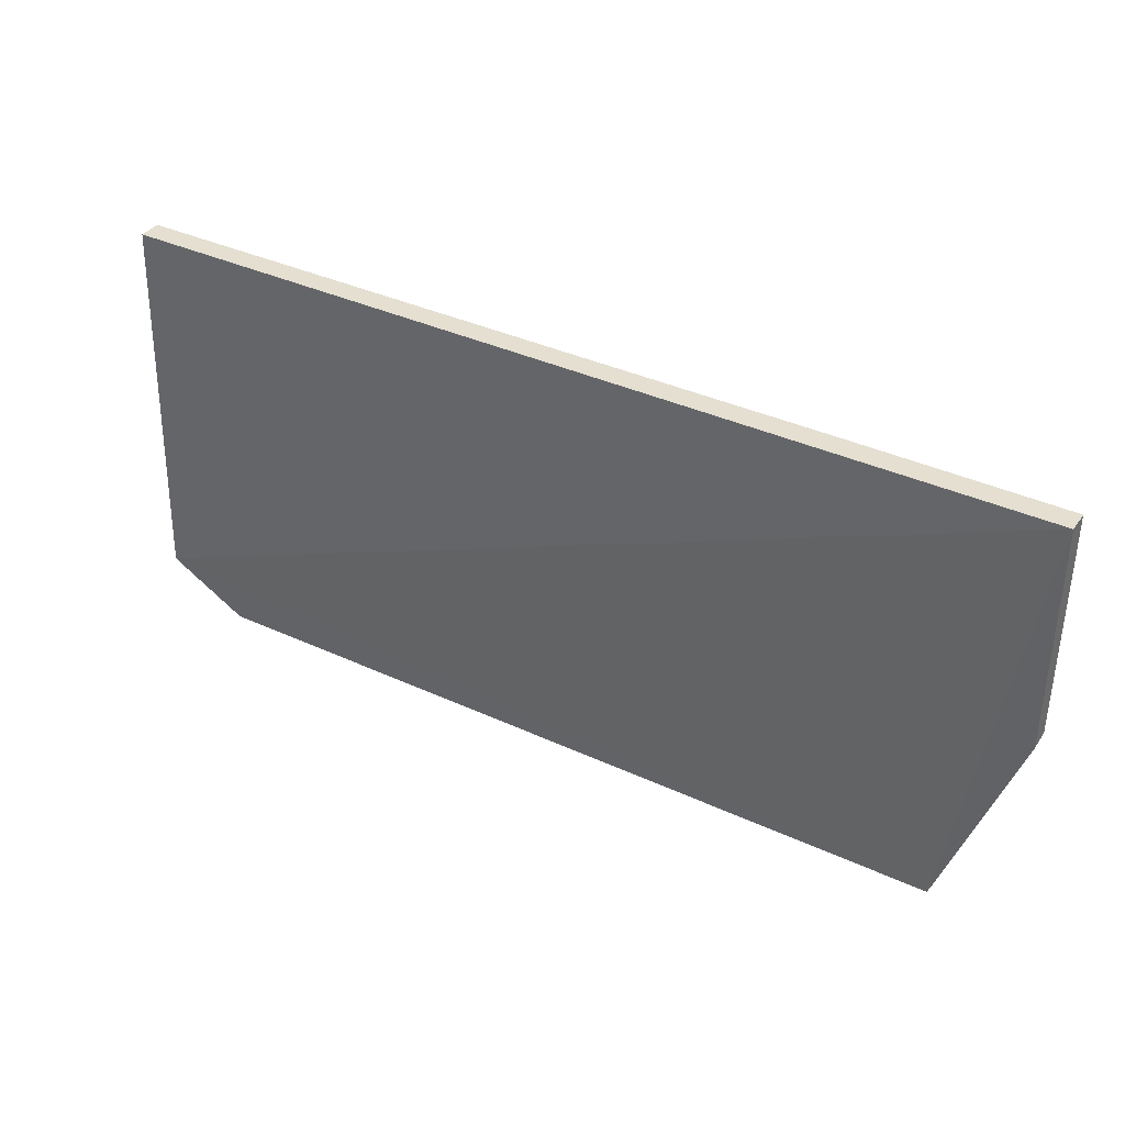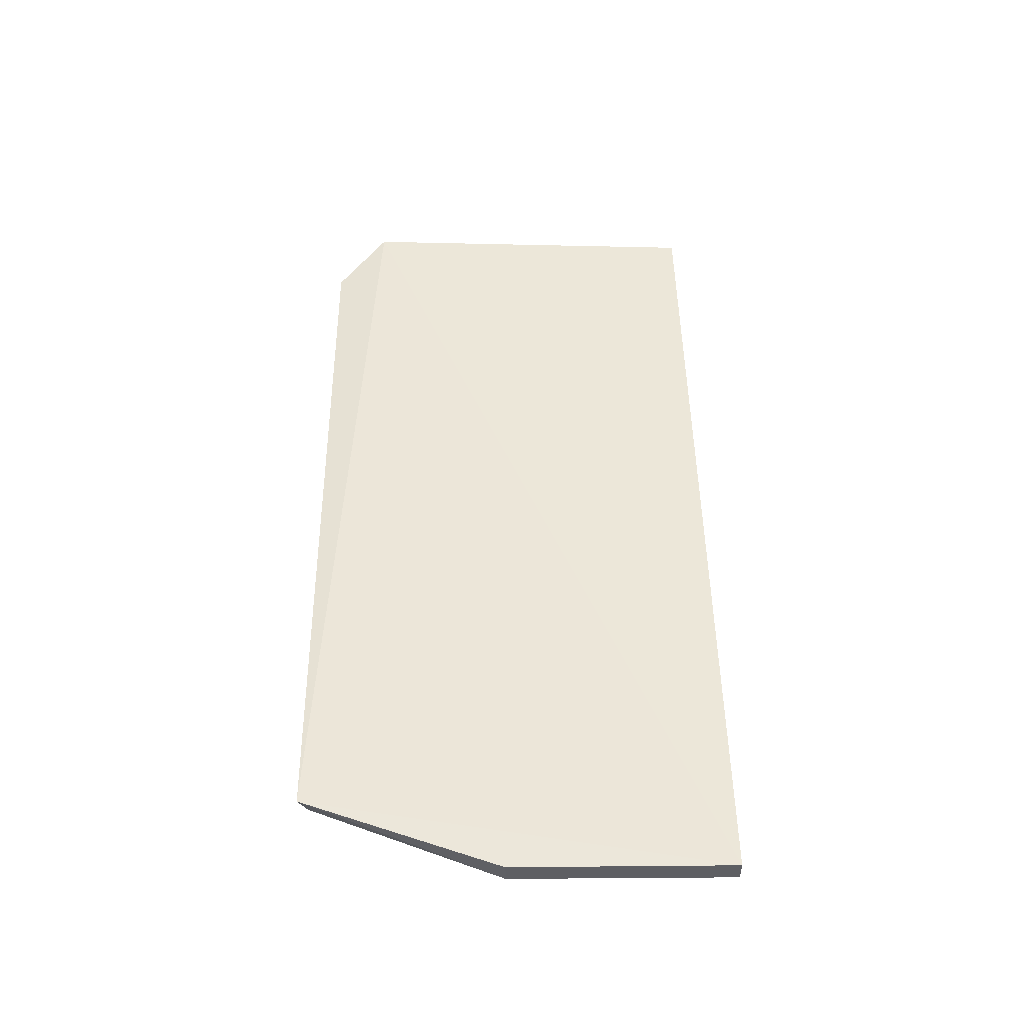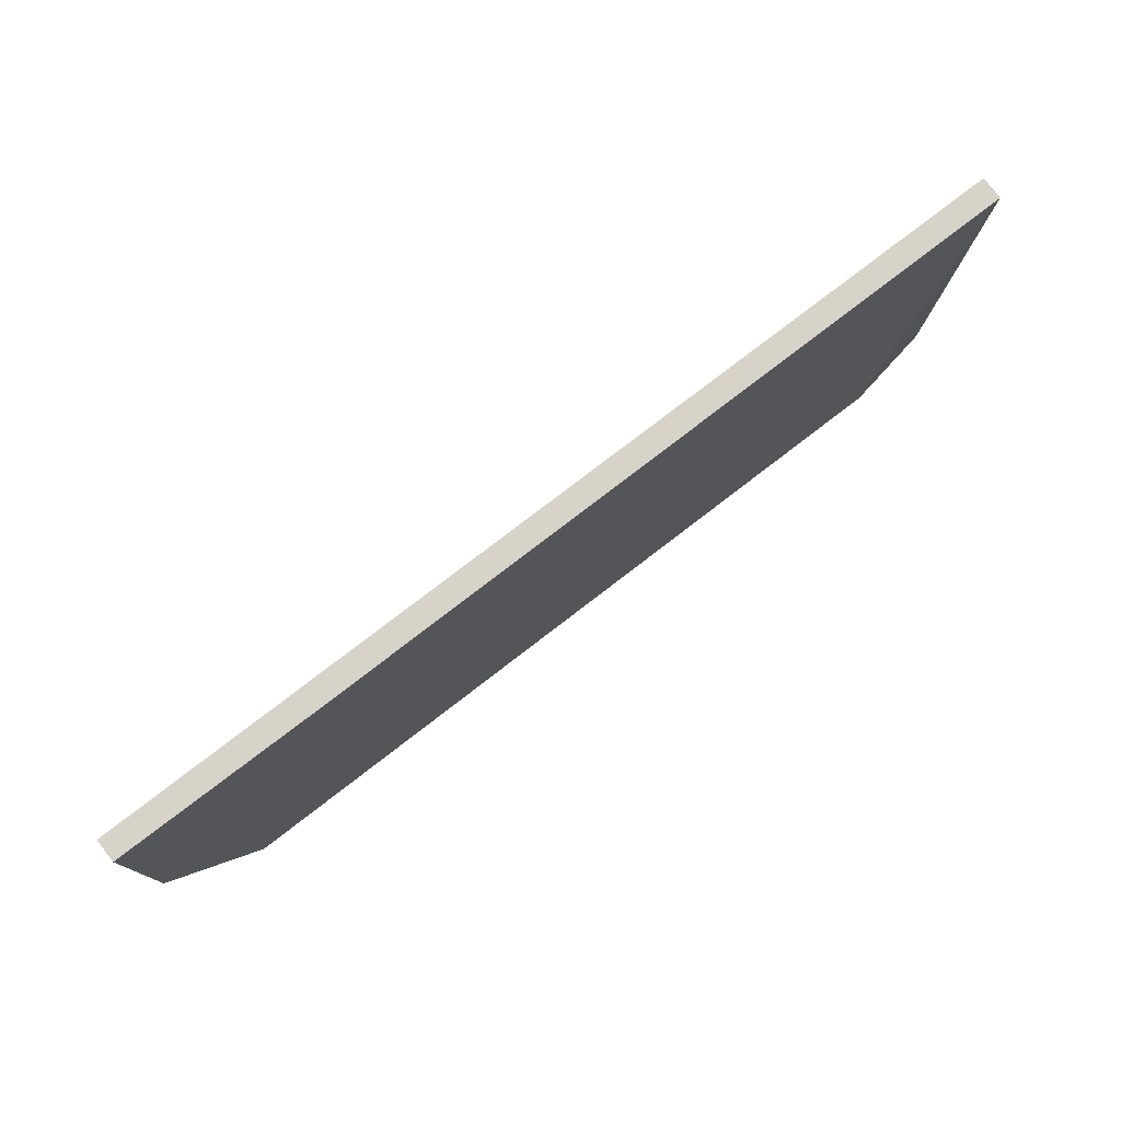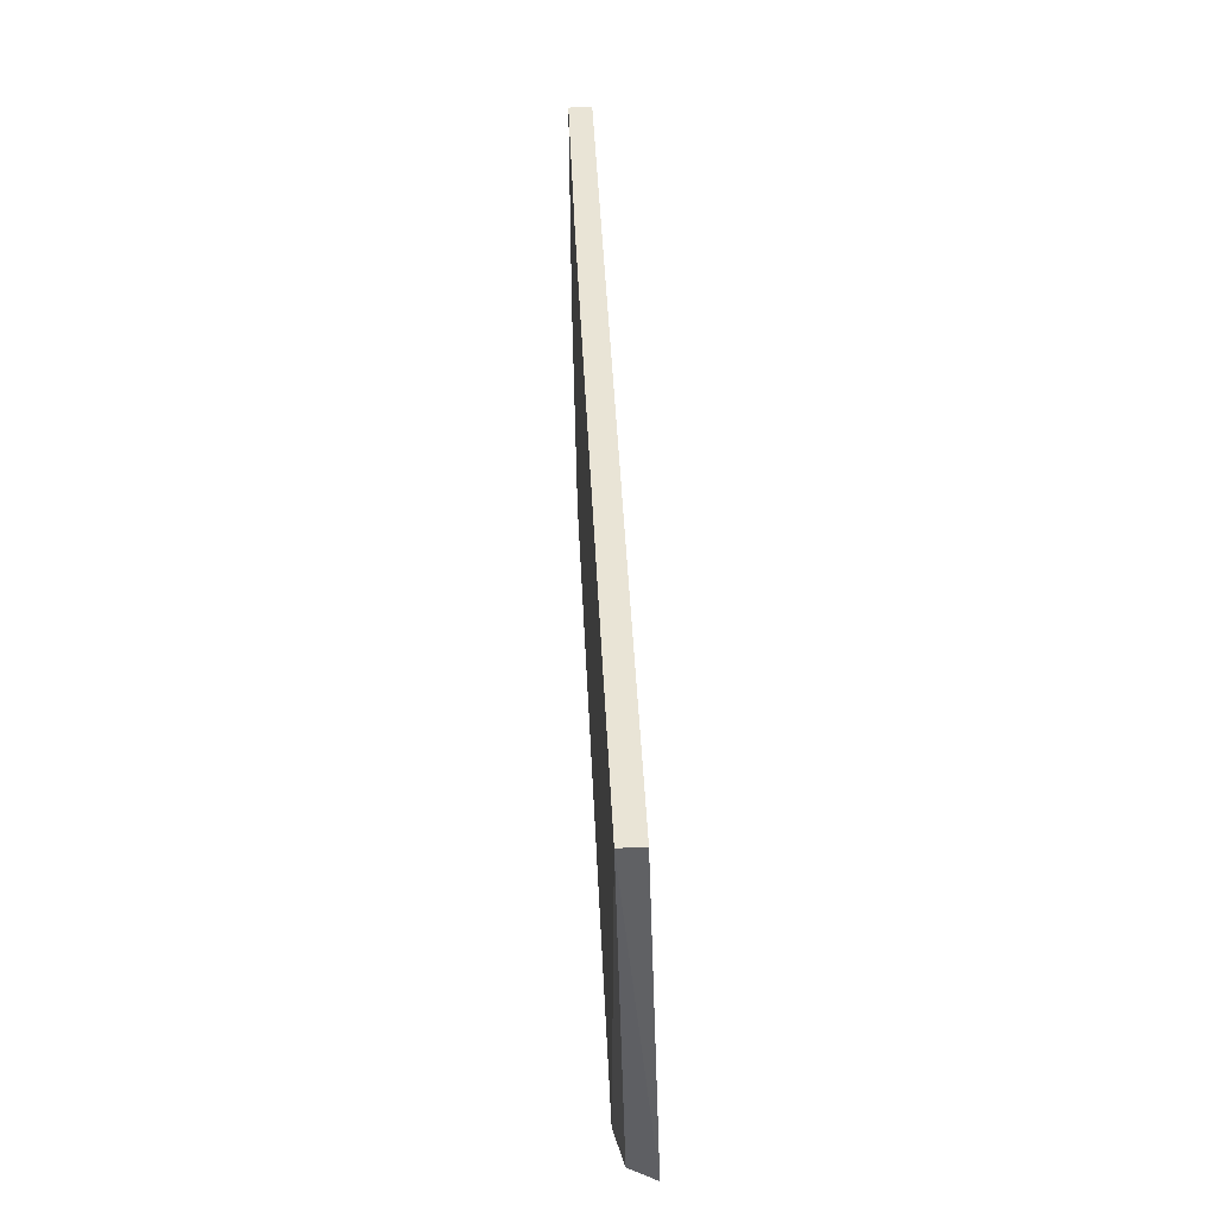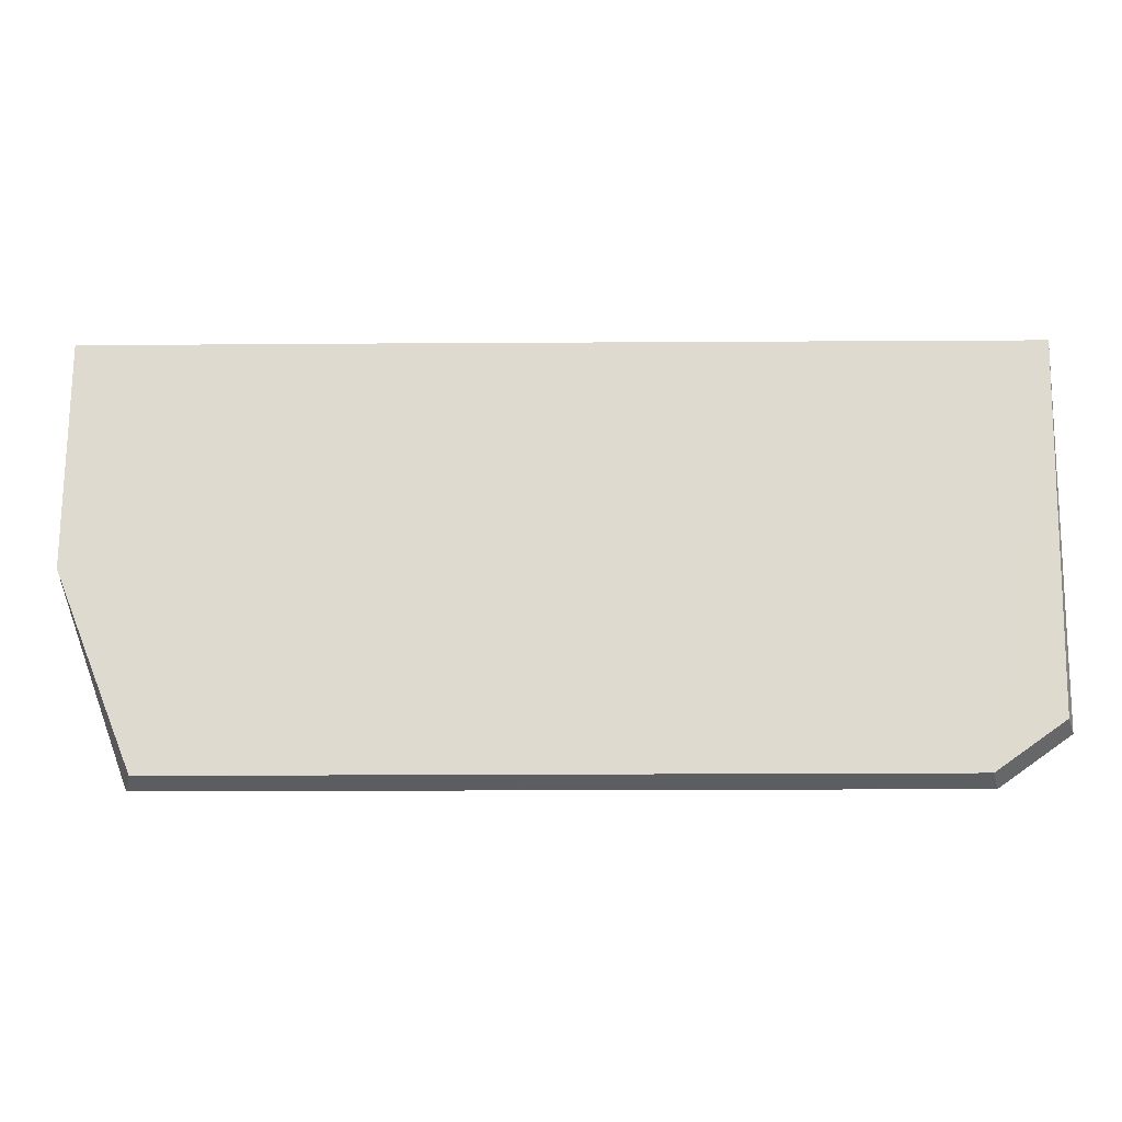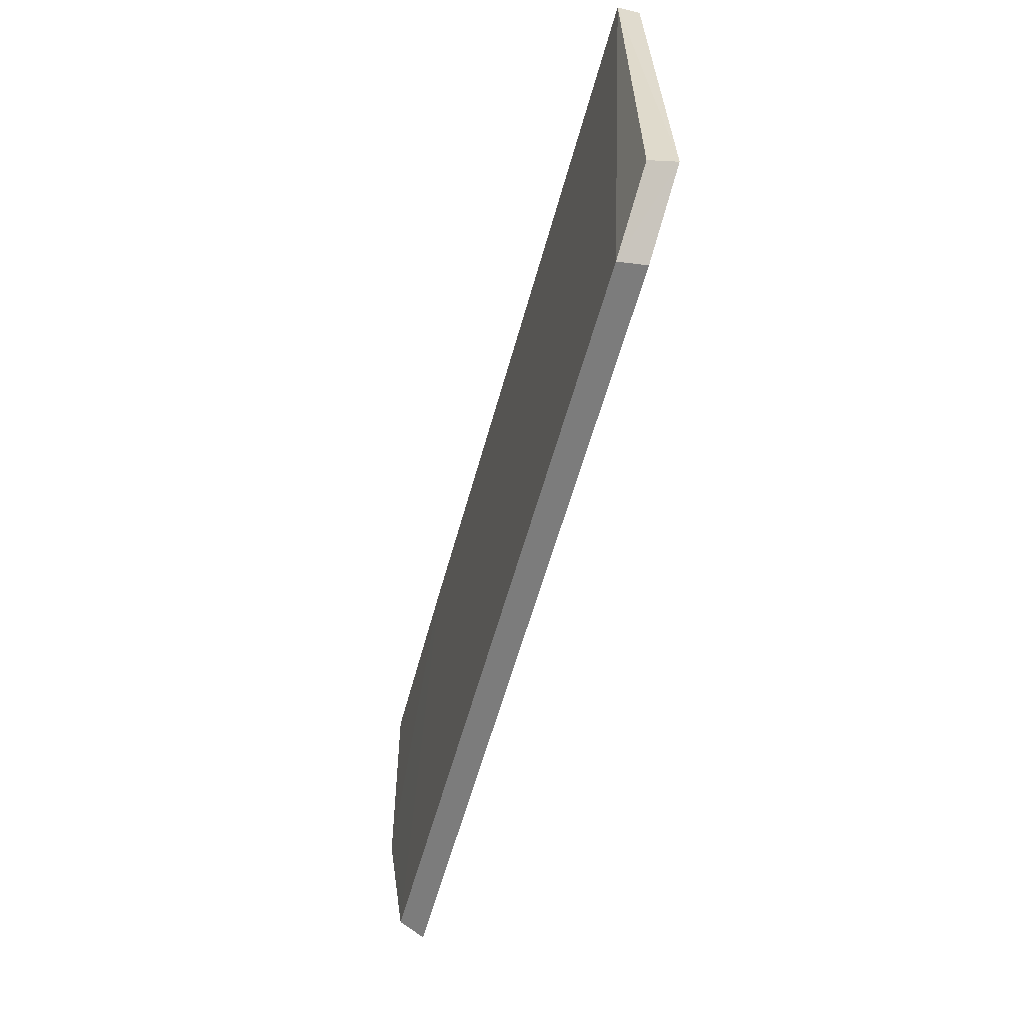
<metadata>
{"format":"obj","ext":"obj","renderer":"f3d","projection":"perspective","resolution":1024,"background":"white","views":[{"elev":36.8,"azim":31.0,"up":"+Y"},{"elev":47.5,"azim":89.4,"up":"+Z"},{"elev":76.9,"azim":142.3,"up":"+Y"},{"elev":42.4,"azim":-92.6,"up":"+Y"},{"elev":-19.6,"azim":-179.3,"up":"+Y"},{"elev":-57.7,"azim":-105.1,"up":"+Y"}]}
</metadata>
<code>
v 0.2364 -0.2669 -0.009931
v 0.2801 -0.1439 -0.0261
v 0.2803 -0.007578 -0.01305
v -0.2803 -0.007578 -0.01347
v -0.232 -0.2618 -0.02553
v 0.1591 -0.007576 -0.02725
v -0.2806 -0.2351 -0.005806
v 0.2803 -0.1439 -0.01295
v 0.2321 -0.262 -0.02542
v 0.2802 -0.007569 -0.02661
v -0.2802 -0.007569 -0.02703
v -0.2364 -0.2669 -0.01001
v -0.2755 -0.2306 -0.0212
f 7 1 3
f 7 3 4
f 8 1 2
f 8 3 1
f 9 2 1
f 9 6 2
f 9 5 6
f 10 2 6
f 10 8 2
f 10 3 8
f 11 6 5
f 11 10 6
f 11 4 3
f 11 3 10
f 11 7 4
f 12 7 5
f 12 1 7
f 12 9 1
f 12 5 9
f 13 11 5
f 13 5 7
f 13 7 11

</code>
